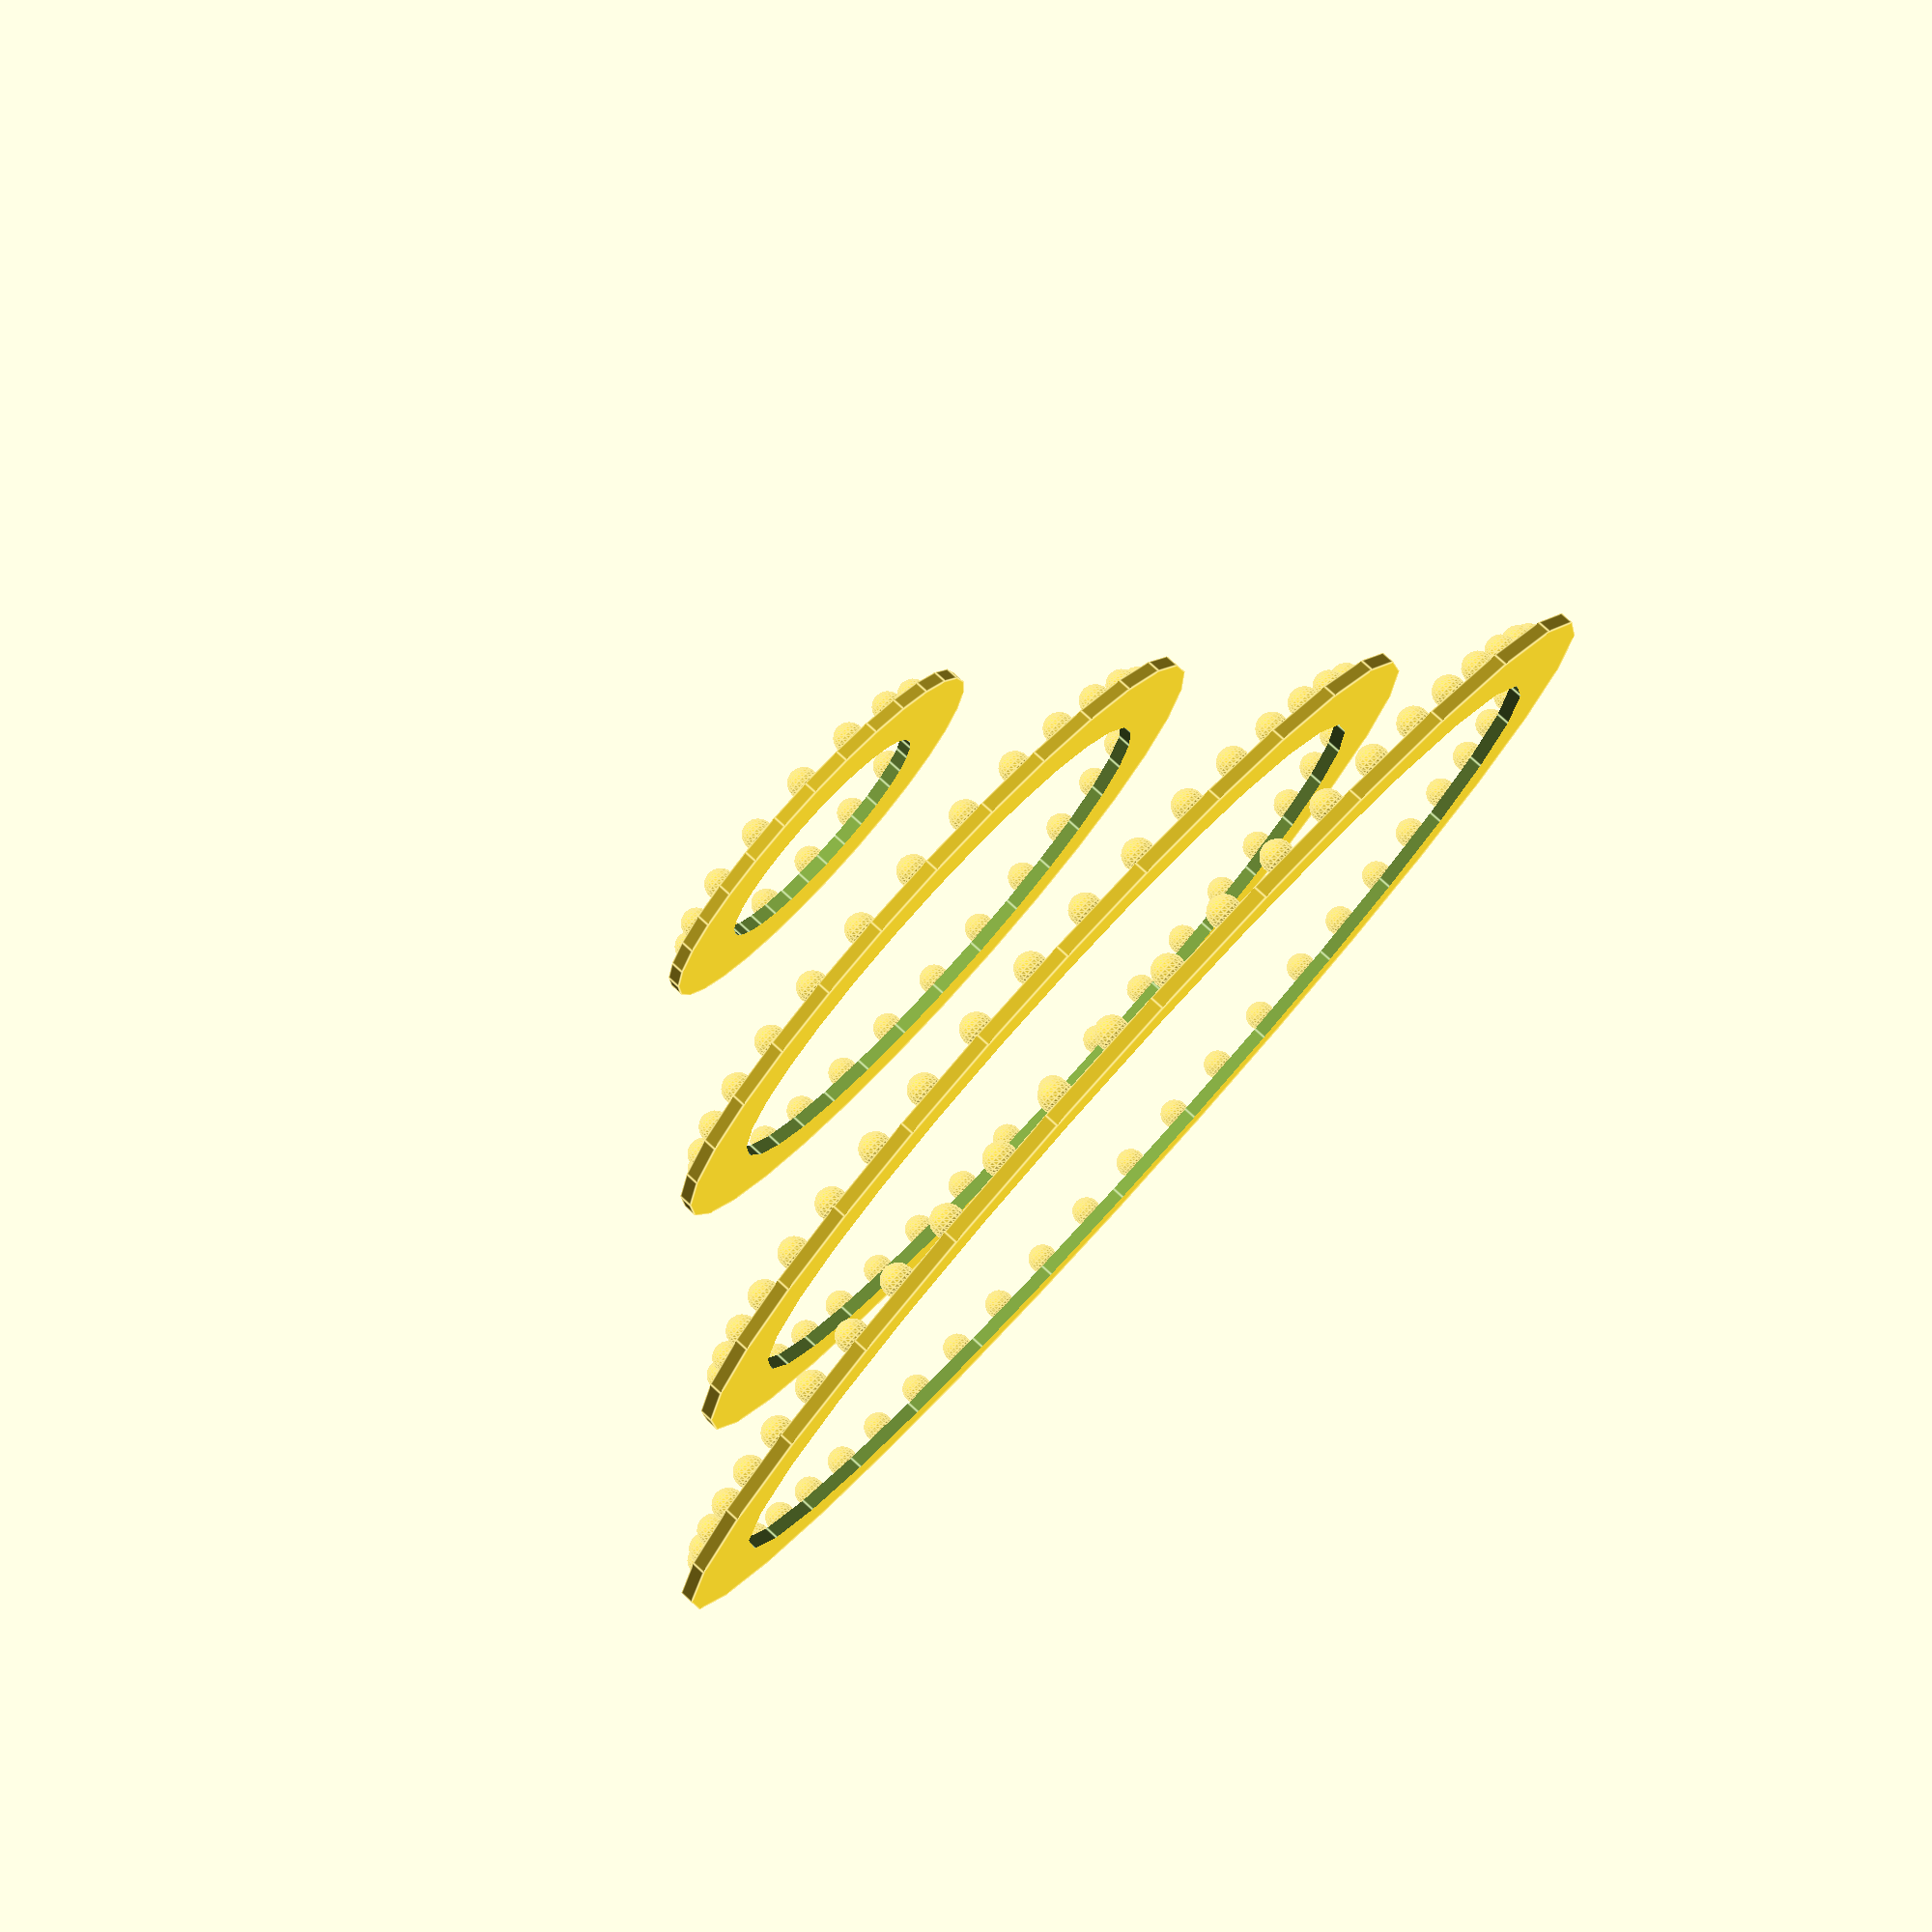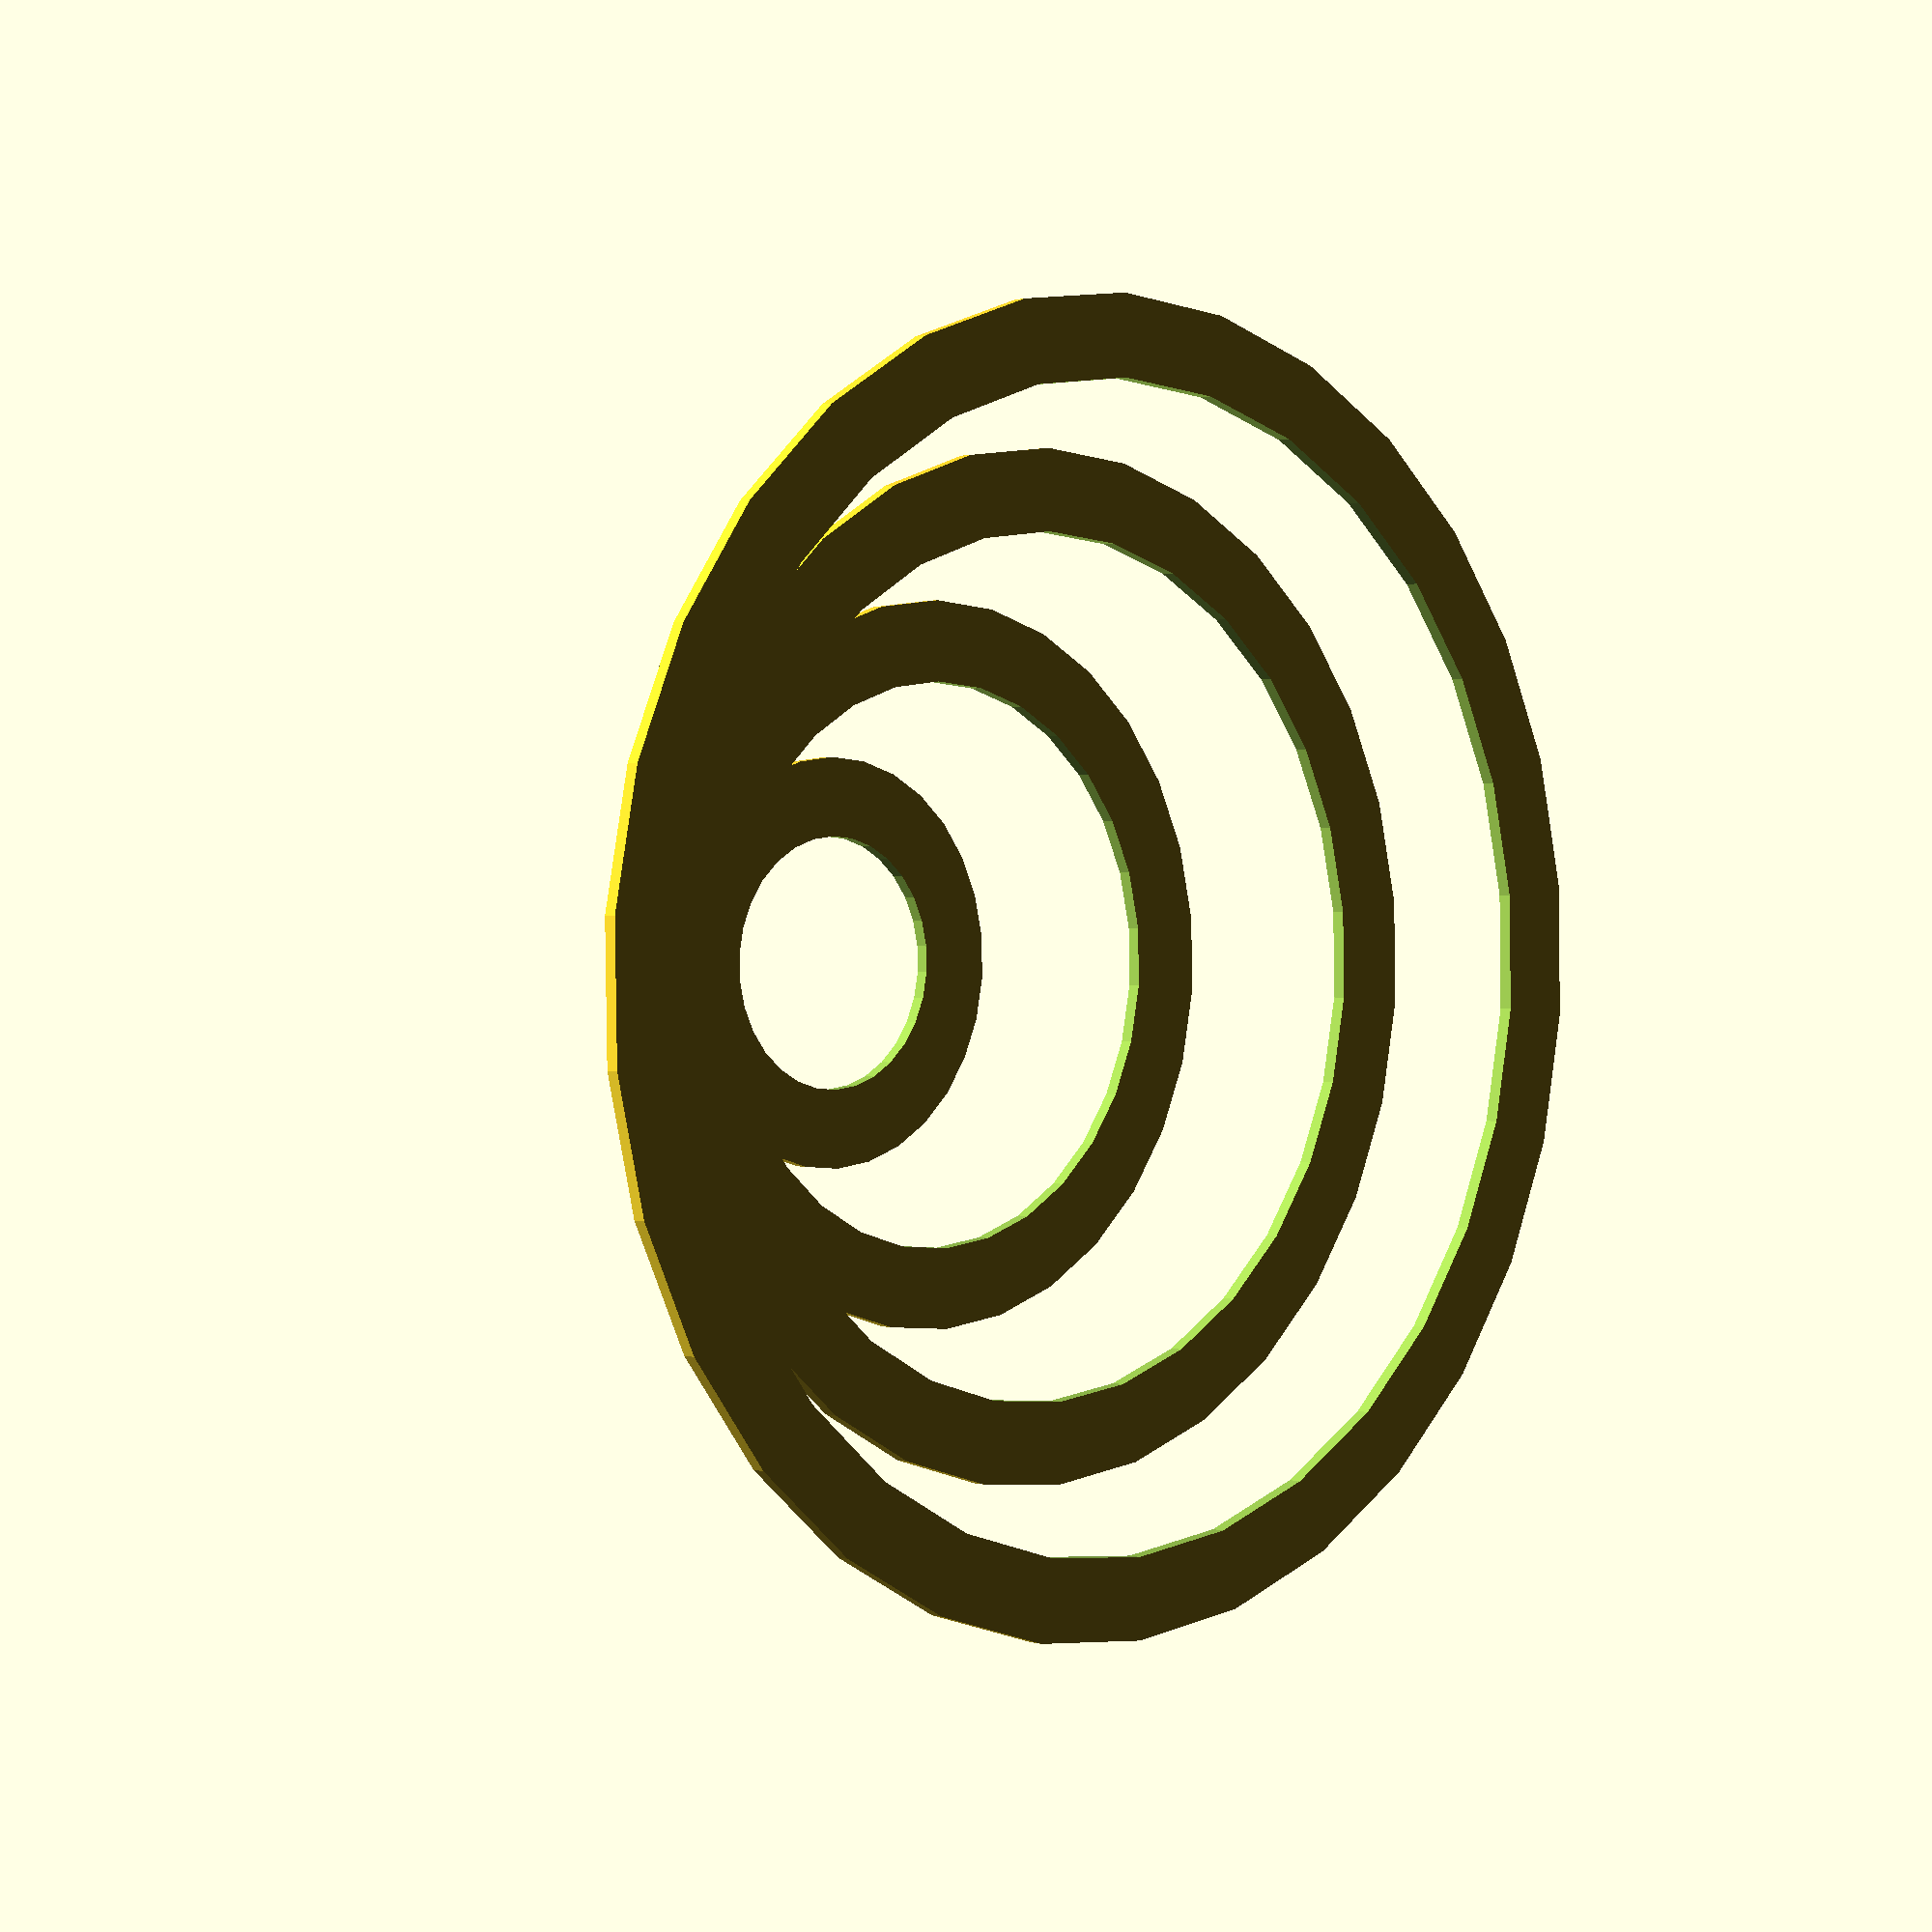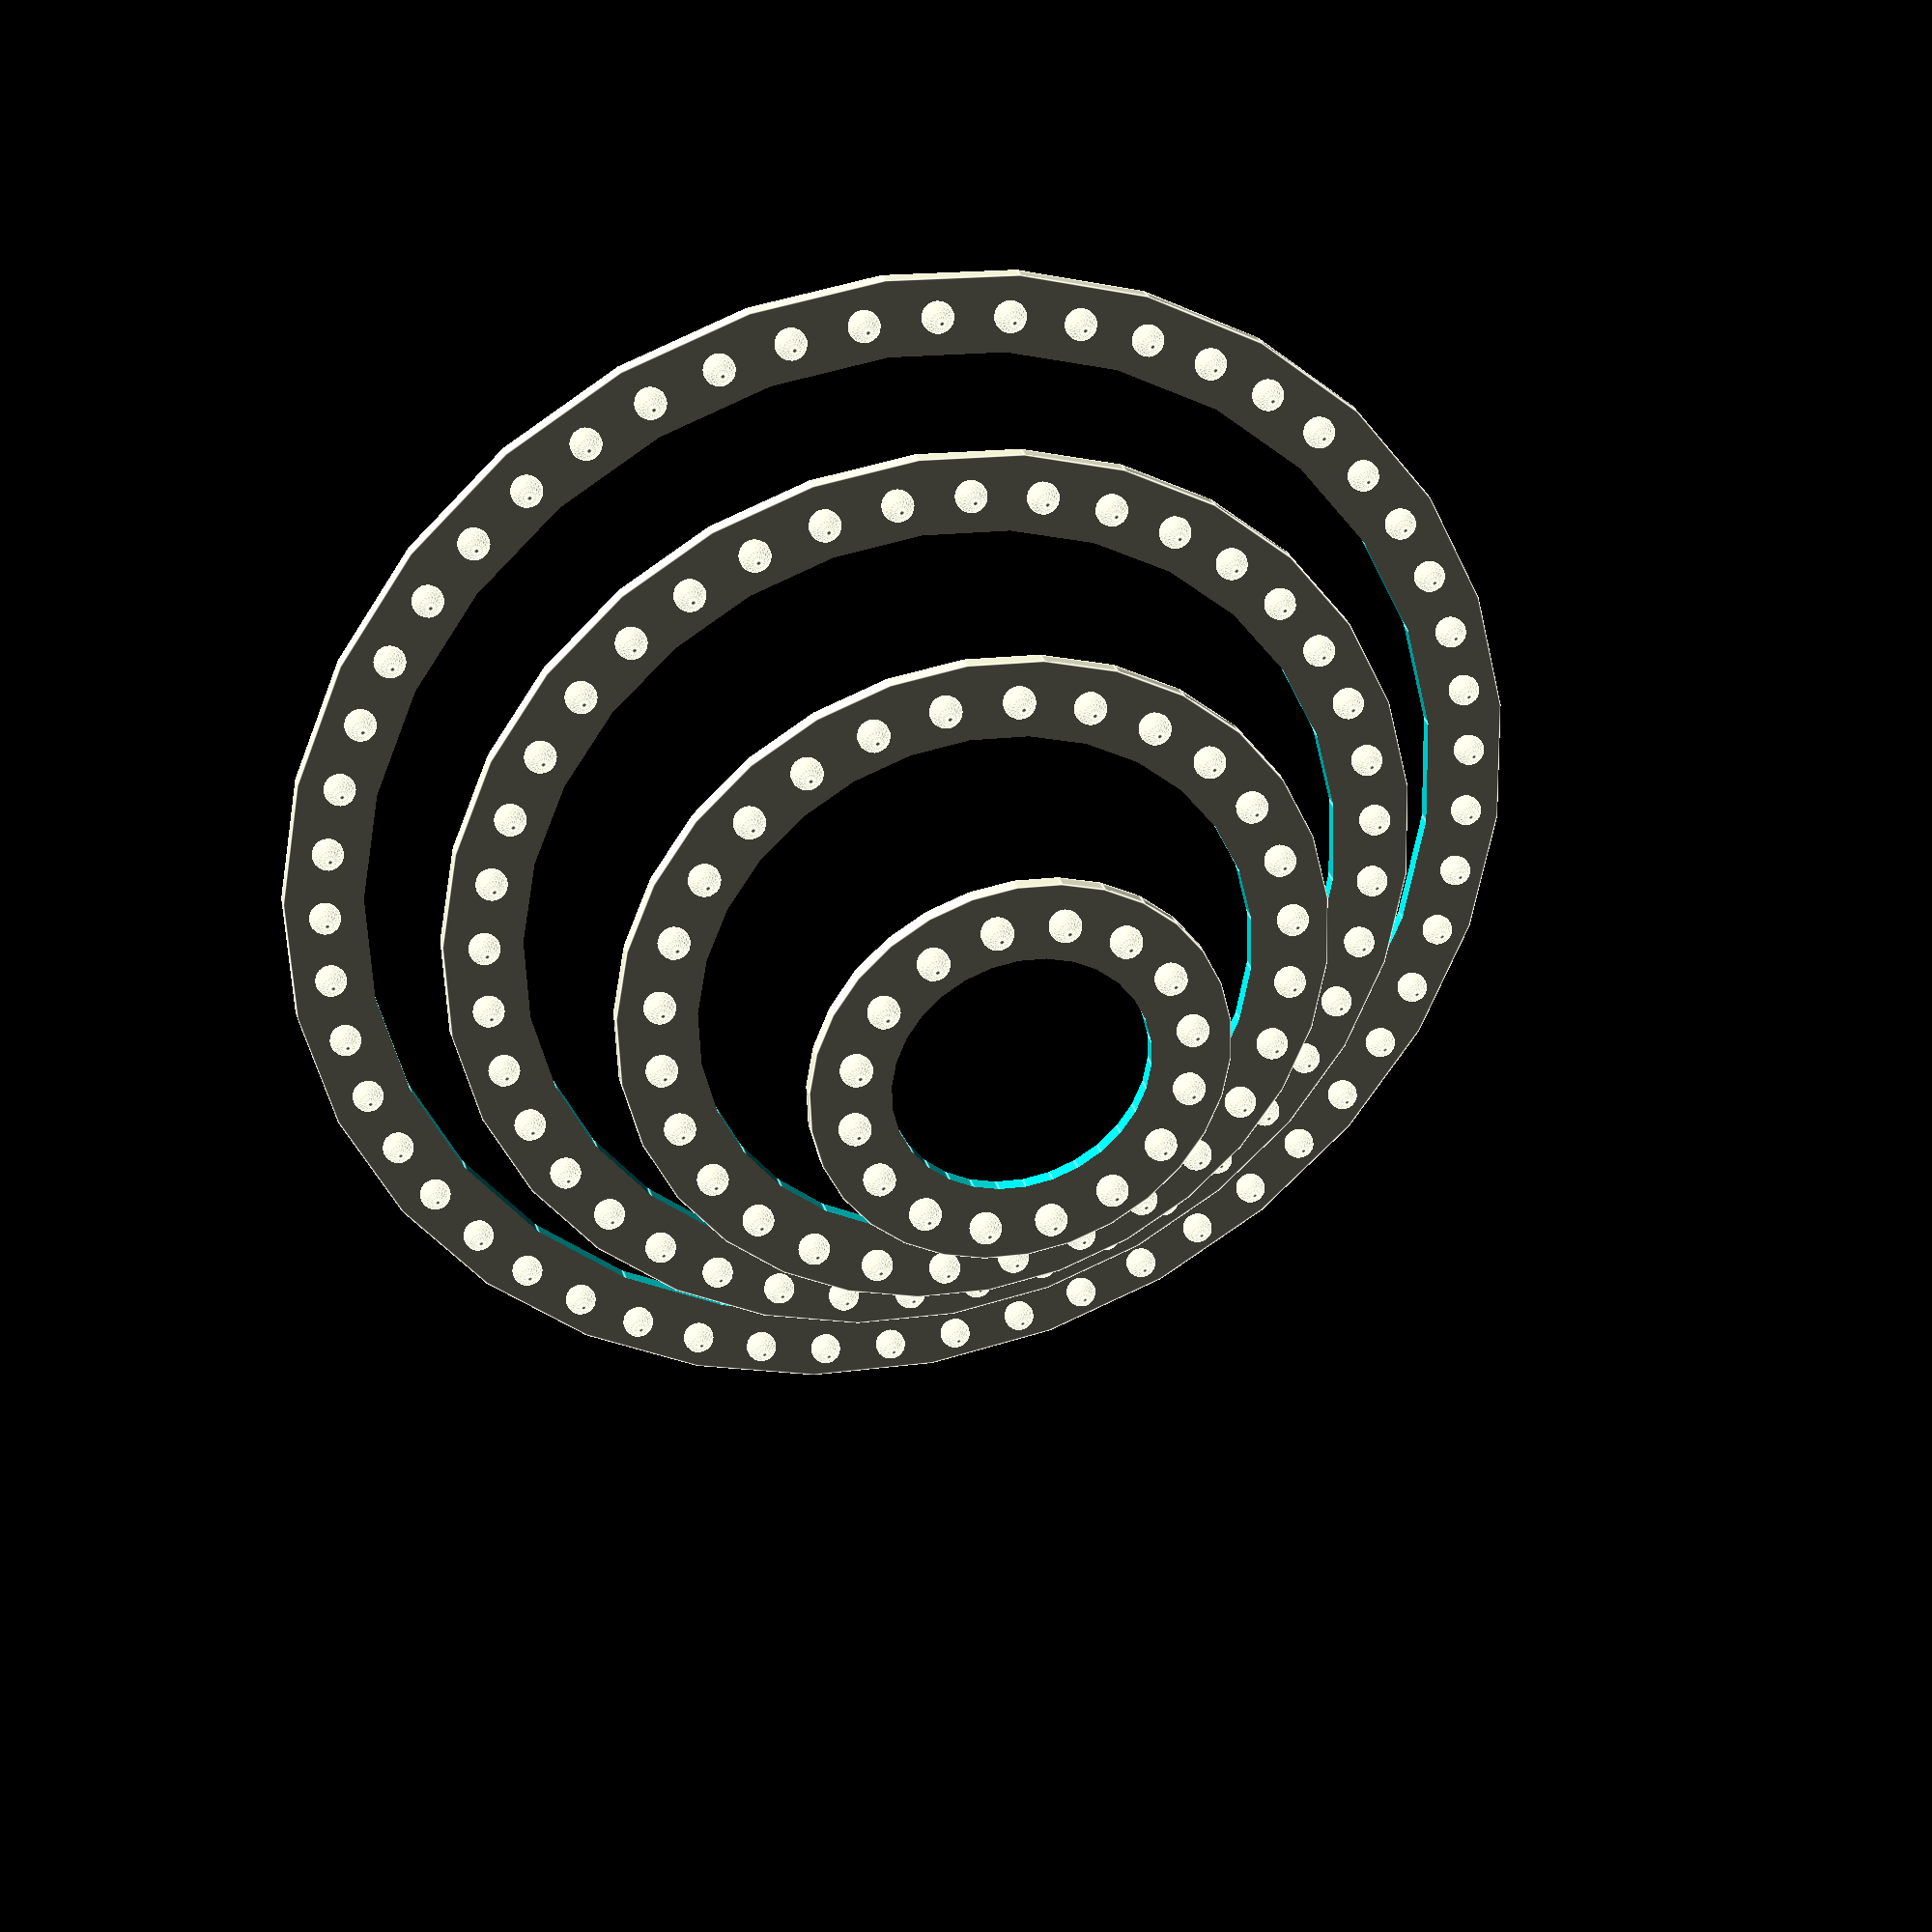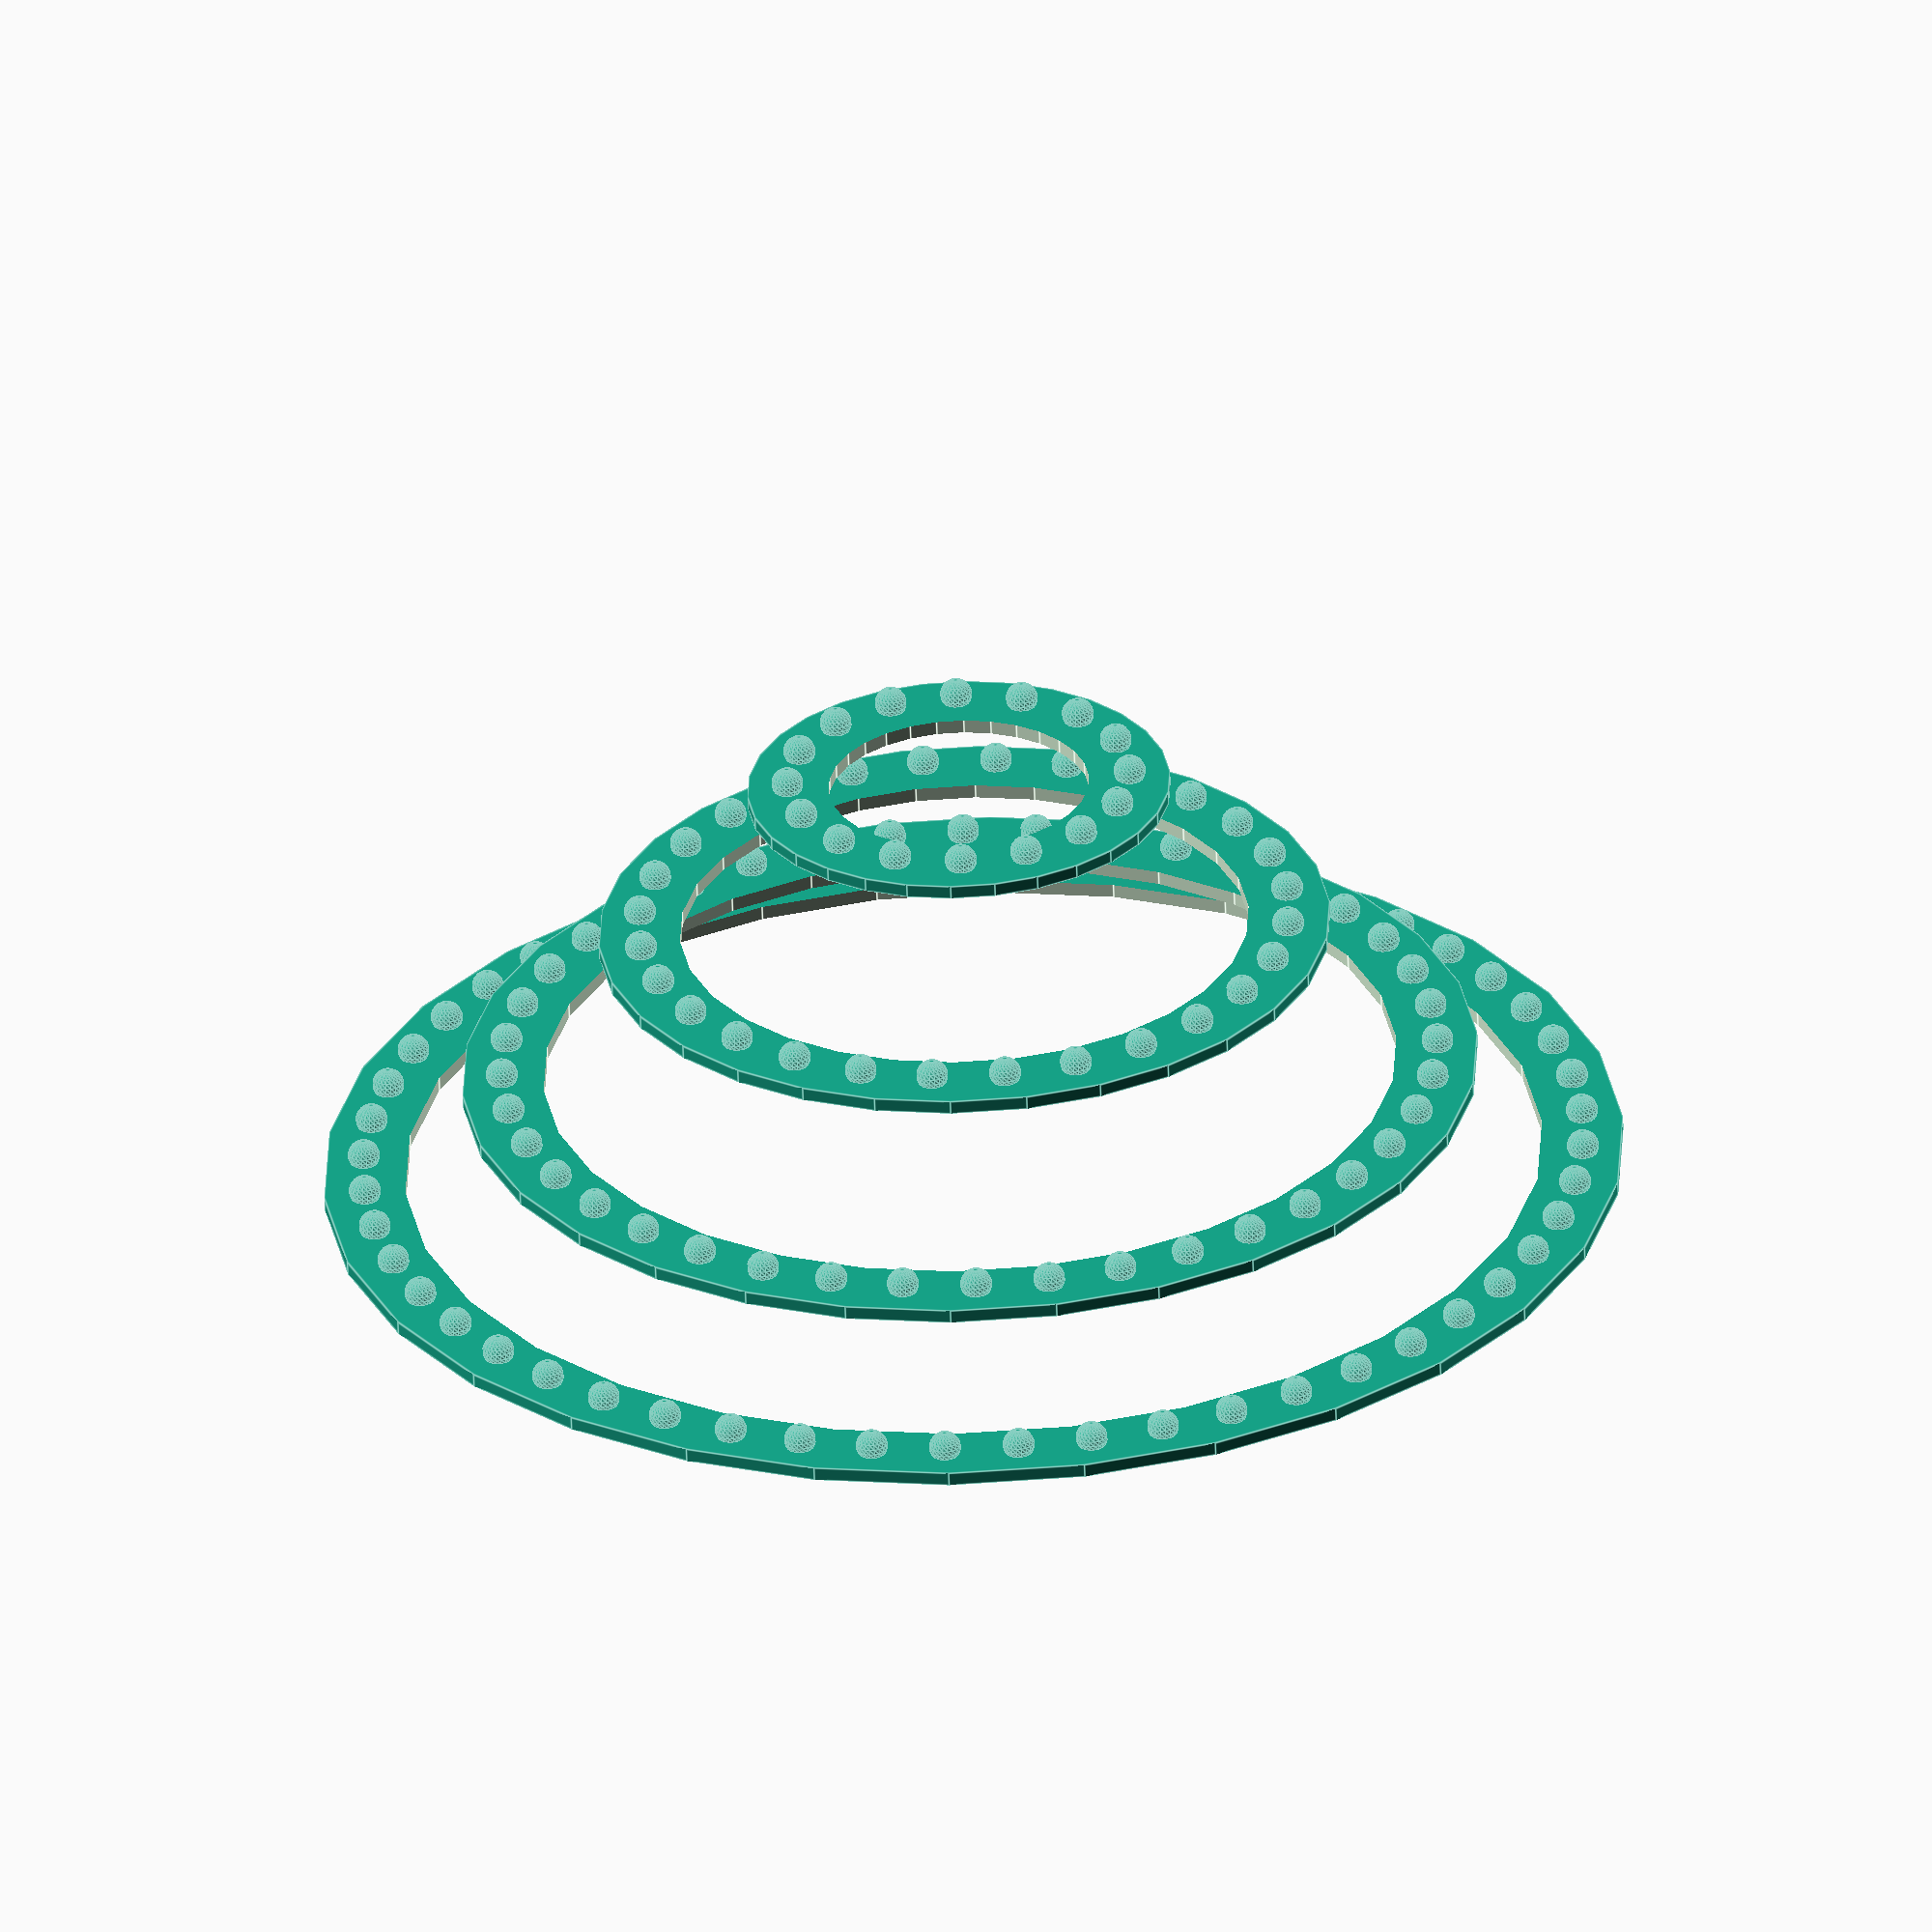
<openscad>
// Dimensions are in CM

maxRadius = 61; // 4 feet
ringWidth = 7.62; // 3 inches
ringHeight = 1.27; // 0.5 inches
bulbDiameter = 3.02; // 1.1875 inches
bulbFacets = 20;

module ring(radius, z, numBulbs) {

	translate([0, 0, z]) {
		difference() {
			cylinder(ringHeight, radius, radius, 0);
				translate([0, 0, -5 / 2]) {
					cylinder(5, radius - ringWidth, radius - ringWidth);
			}
		}
		
		for ( i = [0 : numBulbs - 1] ) 
		{	
			translate([(cos((360 / numBulbs) * i) * (radius - (radius - (radius - ringWidth)) / 2)), (sin((360 / numBulbs) * i) * (radius - (radius - (radius - ringWidth)) / 2)), -(bulbDiameter / 4)]) {
				sphere(d = bulbDiameter, $fn = bulbFacets);
			}
		}
	}
}

ring(maxRadius, 0, 52); // 13 elements
ring(maxRadius - (ringWidth * 1.75), -10, 40); // 47.665 10 elements
ring(maxRadius - (ringWidth * 3.5), -25, 28); // 34.33 8 elements
ring(maxRadius - (ringWidth * 5.4), -40, 16); // 19.852 6 elements
//ring(maxRadius - (ringWidth * 6), -55, 15);
</openscad>
<views>
elev=280.6 azim=293.7 roll=312.3 proj=p view=edges
elev=178.8 azim=5.0 roll=223.9 proj=p view=solid
elev=148.3 azim=211.9 roll=15.2 proj=p view=edges
elev=61.0 azim=135.8 roll=182.0 proj=o view=edges
</views>
